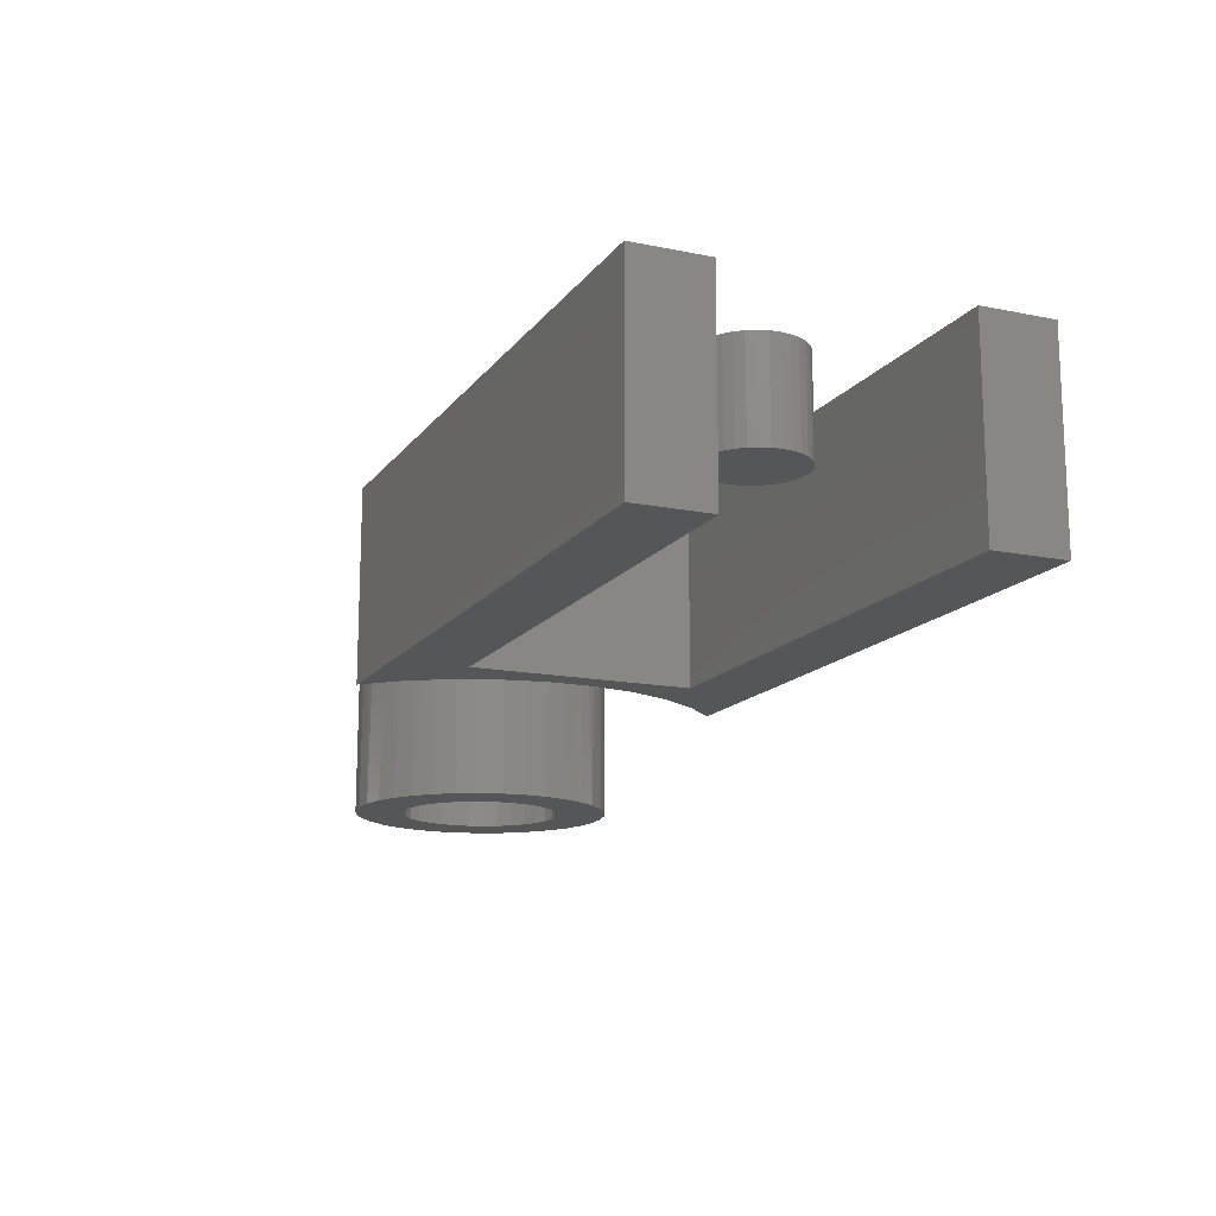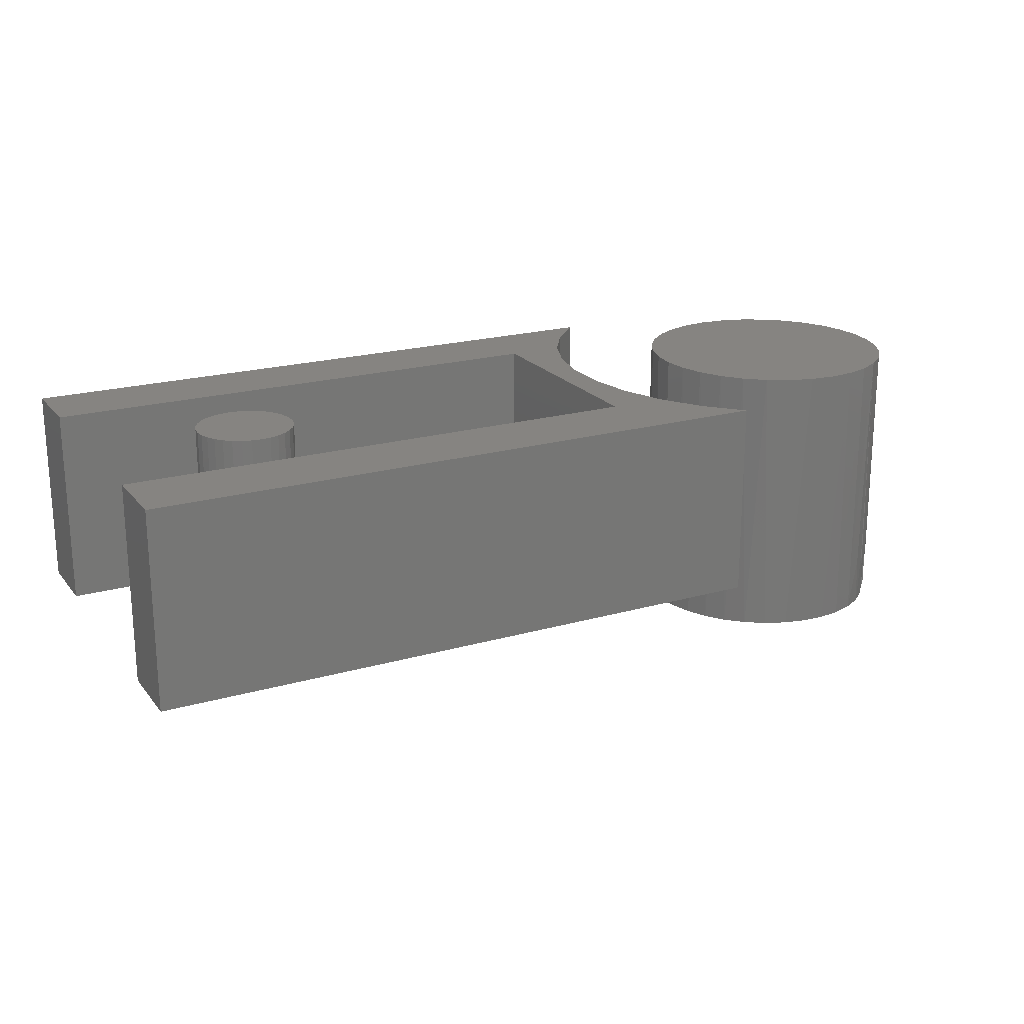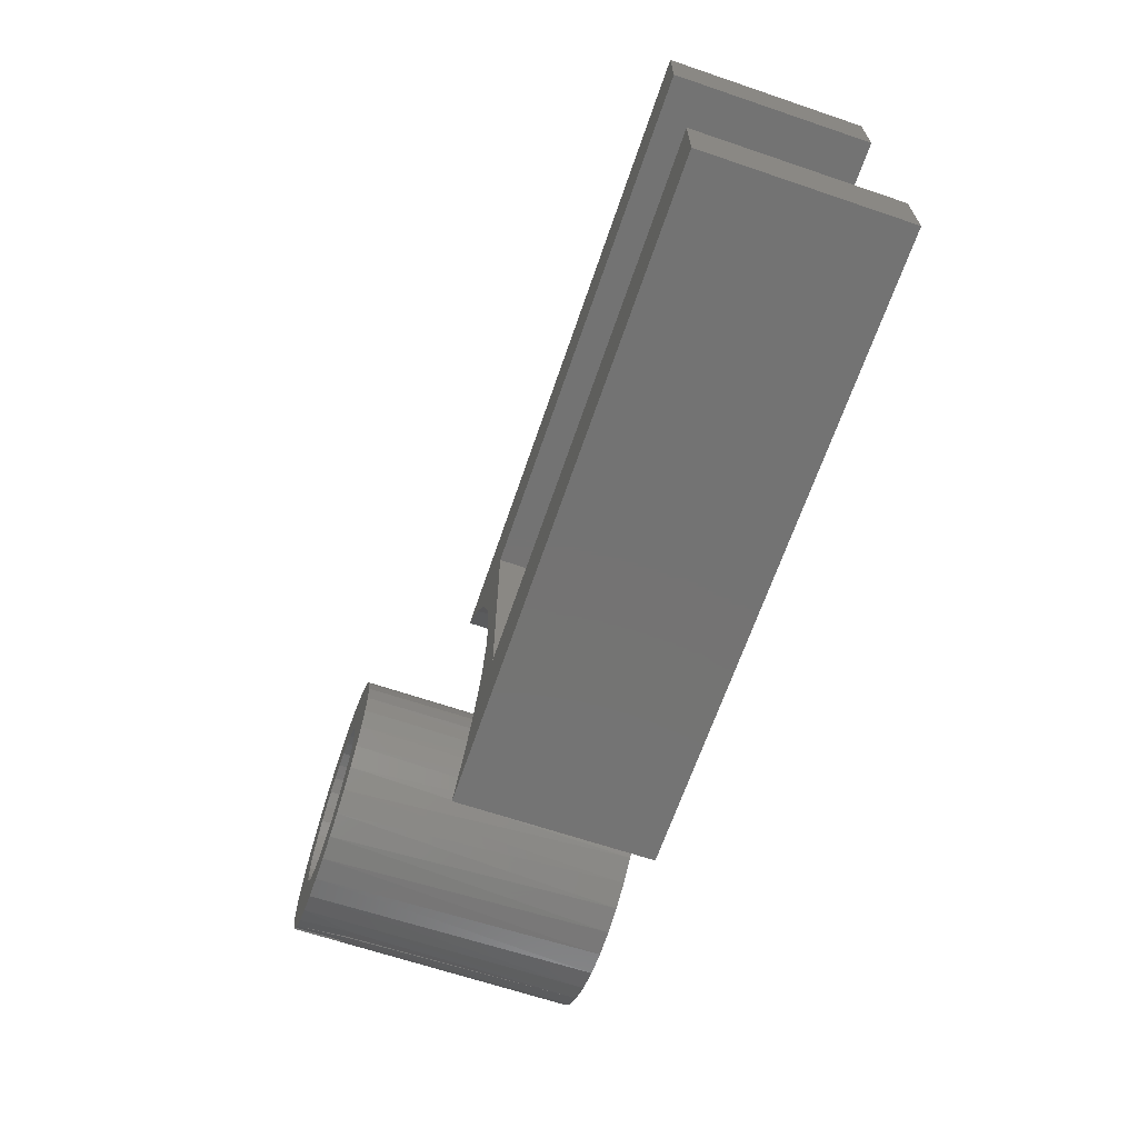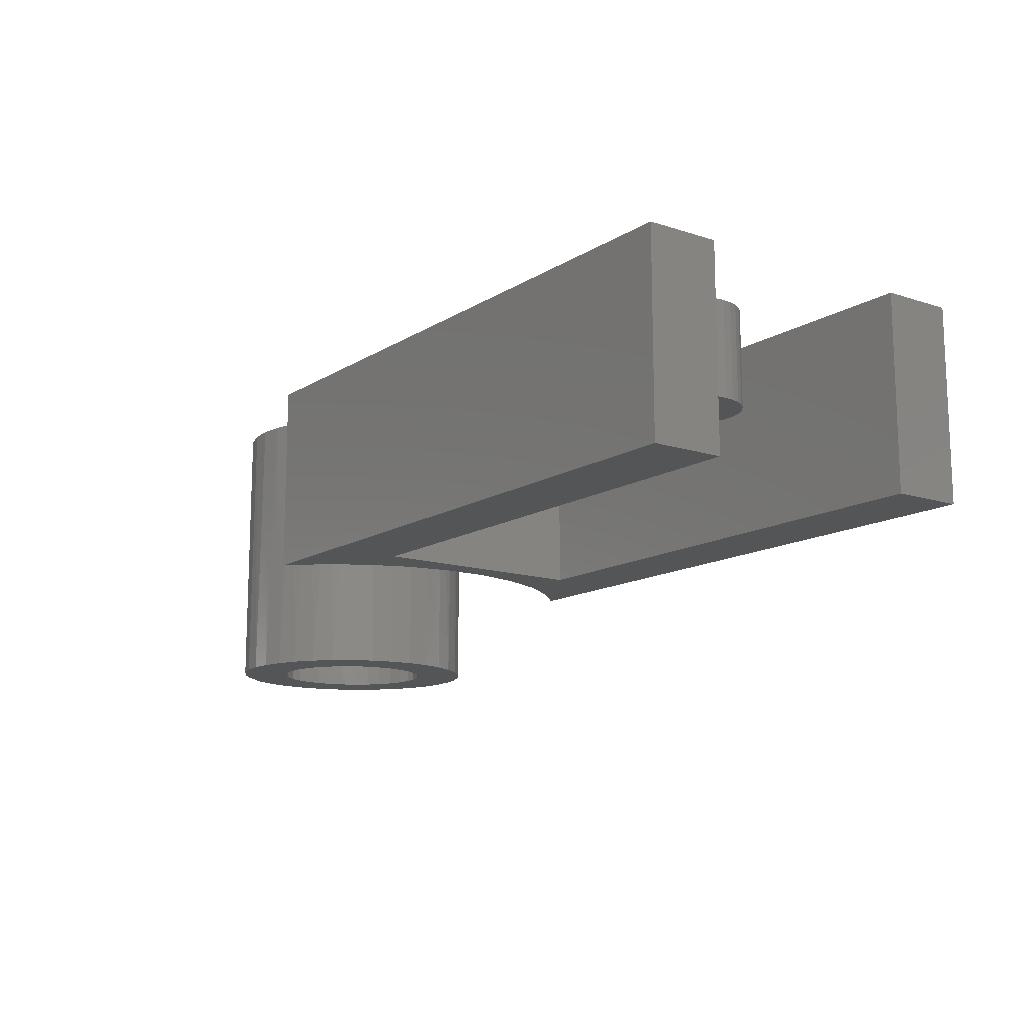
<metadata>
{"format":"stl","ext":"stl","renderer":"f3d","projection":"perspective","resolution":1024,"background":"white","views":[{"elev":-14.7,"azim":66.5,"up":"+Y"},{"elev":20.7,"azim":152.7,"up":"+Y"},{"elev":-65.7,"azim":71.2,"up":"+Z"},{"elev":-13.2,"azim":53.9,"up":"+Y"}]}
</metadata>
<code>
# stl→obj: 262 verts, 512 faces
v -0.08603 -0.2266 -0.08594
v -0.07388 -0.2266 -0.09689
v -0.08446 -0.2266 -0.08594
v -0.09688 -0.2422 -0.07031
v -0.09688 -0.2734 -0.07031
v -0.09889 -0.2422 -0.07031
v -0.09889 -0.2734 -0.07031
v -0.08265 -0.2734 -0.08782
v -0.07283 -0.2266 -0.0968
v -0.06543 -0.2734 -0.1024
v -0.0907 -0.2283 -0.07874
v -0.08888 -0.2274 -0.08096
v -0.08567 -0.2266 -0.08463
v -0.09571 -0.2351 -0.07202
v -0.09675 -0.2397 -0.07051
v -0.09636 -0.2373 -0.07108
v -0.09482 -0.233 -0.07329
v -0.09368 -0.2312 -0.07486
v -0.09231 -0.2296 -0.07669
v -0.04581 -0.2266 -0.1135
v -0.04581 -0.2734 -0.1135
v -0.0604 -0.2266 -0.1061
v -0.06607 -3.804e-18 -0.1026
v -0.08476 -4.842e-18 -0.08723
v 0.1235 6.716e-18 -0.02407
v 0.118 -0.2734 -0.04331
v 0.1164 6.326e-18 -0.04721
v 0.1084 -0.2734 -0.06322
v 0.105 5.694e-18 -0.06853
v 0.09541 -0.2734 -0.0811
v 0.08969 4.842e-18 -0.08723
v 0.07946 -0.2734 -0.09638
v 0.071 3.804e-18 -0.1026
v 0.06103 -0.2734 -0.1086
v 0.04967 2.62e-18 -0.114
v 0.04072 -0.2734 -0.1173
v 0.02653 1.336e-18 -0.121
v 0.01918 -0.2734 -0.1222
v 0.002467 -1.677e-33 -0.1234
v -0.002888 -0.2734 -0.1232
v -0.0216 -1.336e-18 -0.121
v -0.02479 -0.2734 -0.1203
v -0.04474 -2.62e-18 -0.114
v -0.1115 -6.326e-18 -0.04721
v -0.1083 -0.2734 -0.0542
v -0.1153 -0.2734 -0.03684
v -0.1185 -6.716e-18 -0.02407
v -0.1001 -5.694e-18 -0.06853
v -0.08948 -0.227 -0.08224
v -0.09156 -0.2278 -0.07985
v -0.09341 -0.229 -0.07762
v -0.09501 -0.2305 -0.0756
v -0.09634 -0.2323 -0.07385
v -0.0974 -0.2344 -0.07241
v -0.09817 -0.2366 -0.07133
v -0.09866 -0.239 -0.07063
v -0.09881 -0.2403 -0.07043
v 0.1258 6.848e-18 -2.206e-17
v 0.1258 -0.2734 -2.206e-17
v 0.1238 -0.2734 -0.02201
v -0.1209 -0.2734 8.157e-18
v -0.1209 -6.848e-18 8.157e-18
v -0.1195 -0.2734 -0.01863
v -0.04002 -0.2734 -0.06359
v -0.09889 -0.2734 0.07031
v -0.1083 -0.2734 0.0542
v -0.04002 -0.2734 0.06359
v -0.05161 -0.2734 0.05408
v -0.06112 -0.2734 0.04249
v -0.1153 -0.2734 0.03684
v -0.06112 -0.2734 -0.04249
v -0.05161 -0.2734 -0.05408
v -0.0268 -0.2734 -0.07066
v 0.1084 -0.2734 0.06322
v 0.04496 -0.2734 0.06359
v 0.05655 -0.2734 0.05408
v 0.06606 -0.2734 0.04249
v 0.07313 -0.2734 0.02927
v 0.07748 -0.2734 0.01492
v 0.1238 -0.2734 0.02201
v 0.06606 -0.2734 -0.04249
v 0.05655 -0.2734 -0.05408
v 0.04496 -0.2734 -0.06359
v 0.03173 -0.2734 -0.07066
v 0.01739 -0.2734 -0.07501
v -0.09688 -0.2734 0.07031
v -0.0268 -0.2734 0.07066
v -0.01245 -0.2734 0.07501
v -0.08265 -0.2734 0.08782
v 0.002467 -0.2734 0.07648
v 0.01739 -0.2734 0.07501
v 0.09541 -0.2734 0.0811
v 0.07946 -0.2734 0.09638
v 0.06103 -0.2734 0.1086
v 0.04072 -0.2734 0.1173
v 0.01918 -0.2734 0.1222
v -0.002888 -0.2734 0.1232
v -0.02479 -0.2734 0.1203
v -0.04581 -0.2734 0.1135
v -0.06543 -0.2734 0.1024
v 0.002467 -0.2734 -0.07648
v -0.01245 -0.2734 -0.07501
v 0.03173 -0.2734 0.07066
v -0.06819 -0.2734 -0.02927
v -0.07254 -0.2734 -0.01492
v -0.07401 -0.2734 -4.535e-19
v -0.1195 -0.2734 0.01863
v -0.07254 -0.2734 0.01492
v -0.06819 -0.2734 0.02927
v 0.118 -0.2734 0.04331
v 0.07895 -0.2734 -1.919e-17
v 0.07748 -0.2734 -0.01492
v 0.07313 -0.2734 -0.02927
v -0.09889 -0.2266 0.07031
v -0.09688 -0.2266 0.07031
v -0.08265 -0.2266 0.08782
v -0.06543 -0.2266 0.1024
v -0.04581 -0.2266 0.1135
v -0.08401 -0.2266 0.08796
v -0.08476 -4.842e-18 0.08723
v -0.06607 -3.804e-18 0.1026
v -0.1001 -5.694e-18 0.06853
v -0.1185 -6.716e-18 0.02407
v -0.1115 -6.326e-18 0.04721
v -0.04474 -2.62e-18 0.114
v -0.0216 -1.336e-18 0.121
v 0.002467 8.386e-34 0.1234
v 0.02653 1.336e-18 0.121
v 0.04967 2.62e-18 0.114
v 0.071 3.804e-18 0.1026
v 0.08969 4.842e-18 0.08723
v 0.105 5.694e-18 0.06853
v 0.1164 6.326e-18 0.04721
v 0.1235 6.716e-18 0.02407
v 0.1484 -0.1875 -0.1797
v 0.1484 0 -0.1797
v 0.75 -0.1875 -0.1797
v 0.75 3.339e-17 -0.1797
v 0.75 -0.1875 -0.11
v 0.75 3.726e-17 -0.11
v 0.2561 -0.1875 -0.11
v 0.2561 9.842e-18 -0.11
v 0.2561 2.179e-17 0.1053
v 0.2561 -0.1875 0.1053
v 0.75 -0.1875 0.1053
v 0.75 4.921e-17 0.1053
v 0.75 -0.1875 0.1749
v 0.75 5.308e-17 0.1749
v 0.1484 -0.1875 0.1749
v 0.1484 1.968e-17 0.1749
v 0.2286 1.418e-17 0.01993
v 0.2201 -0.1875 0.06375
v 0.2201 1.614e-17 0.06375
v 0.2035 -0.1875 0.1052
v 0.2035 1.752e-17 0.1052
v 0.1793 -0.1875 0.1427
v 0.1793 1.826e-17 0.1427
v 0.2286 -0.1875 0.01993
v 0.2286 1.17e-17 -0.0247
v 0.2286 -0.1875 -0.0247
v 0.2201 8.798e-18 -0.06852
v 0.2201 -0.1875 -0.06852
v 0.2035 5.575e-18 -0.1099
v 0.2035 -0.1875 -0.1099
v 0.1793 2.151e-18 -0.1474
v 0.1793 -0.1875 -0.1474
v 0.5531 2.517e-17 -0.0005757
v 0.5531 -0.09375 -0.0005757
v 0.554 2.572e-17 0.008521
v 0.554 -0.09375 0.008521
v 0.5567 2.635e-17 0.01727
v 0.5567 -0.09375 0.01727
v 0.561 2.704e-17 0.02533
v 0.561 -0.09375 0.02533
v 0.5668 2.776e-17 0.0324
v 0.5668 -0.09375 0.0324
v 0.5738 2.847e-17 0.03819
v 0.5738 -0.09375 0.03819
v 0.5819 2.916e-17 0.0425
v 0.5819 -0.09375 0.0425
v 0.5907 2.979e-17 0.04516
v 0.5907 -0.09375 0.04516
v 0.5998 3.034e-17 0.04605
v 0.5998 -0.09375 0.04605
v 0.6089 3.08e-17 0.04516
v 0.6089 -0.09375 0.04516
v 0.6176 3.114e-17 0.0425
v 0.6176 -0.09375 0.0425
v 0.6257 3.135e-17 0.03819
v 0.6257 -0.09375 0.03819
v 0.6327 3.142e-17 0.0324
v 0.6327 -0.09375 0.0324
v 0.6385 3.135e-17 0.02533
v 0.6385 -0.09375 0.02533
v 0.6428 3.114e-17 0.01727
v 0.6428 -0.09375 0.01727
v 0.6455 3.08e-17 0.008521
v 0.6455 -0.09375 0.008521
v 0.6464 3.034e-17 -0.0005757
v 0.6464 -0.09375 -0.0005757
v 0.6455 2.979e-17 -0.009672
v 0.6455 -0.09375 -0.009672
v 0.6428 2.916e-17 -0.01842
v 0.6428 -0.09375 -0.01842
v 0.6385 2.847e-17 -0.02648
v 0.6385 -0.09375 -0.02648
v 0.6327 2.776e-17 -0.03355
v 0.6327 -0.09375 -0.03355
v 0.6257 2.704e-17 -0.03935
v 0.6257 -0.09375 -0.03935
v 0.6176 2.635e-17 -0.04365
v 0.6176 -0.09375 -0.04365
v 0.6089 2.572e-17 -0.04631
v 0.6089 -0.09375 -0.04631
v 0.5998 2.517e-17 -0.0472
v 0.5998 -0.09375 -0.0472
v 0.5907 2.471e-17 -0.04631
v 0.5907 -0.09375 -0.04631
v 0.5819 2.437e-17 -0.04365
v 0.5819 -0.09375 -0.04365
v 0.5738 2.417e-17 -0.03935
v 0.5738 -0.09375 -0.03935
v 0.5668 2.41e-17 -0.03355
v 0.5668 -0.09375 -0.03355
v 0.561 2.417e-17 -0.02648
v 0.561 -0.09375 -0.02648
v 0.5567 2.437e-17 -0.01842
v 0.5567 -0.09375 -0.01842
v 0.554 2.471e-17 -0.009672
v 0.554 -0.09375 -0.009672
v 0.002467 -0.04688 -0.07648
v 0.01739 -0.04688 -0.07501
v 0.03173 -0.04688 -0.07066
v 0.04496 -0.04688 -0.06359
v 0.05655 -0.04688 -0.05408
v 0.06606 -0.04688 -0.04249
v 0.07313 -0.04688 -0.02927
v 0.07748 -0.04688 -0.01492
v 0.07895 -0.04688 -3.792e-17
v -0.01245 -0.04688 -0.07501
v -0.0268 -0.04688 -0.07066
v -0.04002 -0.04688 -0.06359
v -0.05161 -0.04688 -0.05408
v -0.06112 -0.04688 -0.04249
v -0.06819 -0.04688 -0.02927
v -0.07254 -0.04688 -0.01492
v -0.07401 -0.04688 -4.535e-19
v 0.002467 -0.04688 0.07648
v -0.01245 -0.04688 0.07501
v -0.0268 -0.04688 0.07066
v -0.04002 -0.04688 0.06359
v -0.05161 -0.04688 0.05408
v -0.06112 -0.04688 0.04249
v -0.06819 -0.04688 0.02927
v -0.07254 -0.04688 0.01492
v 0.01739 -0.04688 0.07501
v 0.03173 -0.04688 0.07066
v 0.04496 -0.04688 0.06359
v 0.05655 -0.04688 0.05408
v 0.06606 -0.04688 0.04249
v 0.07313 -0.04688 0.02927
v 0.07748 -0.04688 0.01492
f 1 2 3
f 4 5 6
f 6 5 7
f 2 8 3
f 8 2 9
f 8 9 10
f 8 5 11
f 8 11 12
f 8 12 13
f 8 13 3
f 14 5 4
f 14 4 15
f 14 15 16
f 5 14 17
f 5 17 18
f 5 18 19
f 5 19 11
f 20 21 22
f 22 21 10
f 22 10 9
f 9 23 22
f 23 9 2
f 1 24 2
f 25 26 27
f 27 26 28
f 27 28 29
f 29 28 30
f 29 30 31
f 31 30 32
f 31 32 33
f 33 32 34
f 33 34 35
f 34 36 35
f 37 35 36
f 36 38 37
f 39 37 38
f 38 40 39
f 41 39 40
f 40 42 41
f 43 41 42
f 23 2 24
f 44 45 46
f 44 46 47
f 48 24 1
f 48 1 49
f 48 49 50
f 48 50 51
f 48 51 52
f 48 52 53
f 48 53 54
f 48 54 55
f 48 55 56
f 48 56 57
f 48 57 6
f 48 6 7
f 48 7 45
f 48 45 44
f 42 21 43
f 43 21 20
f 43 20 23
f 23 20 22
f 58 59 25
f 25 59 60
f 25 60 26
f 61 62 63
f 63 62 47
f 63 47 46
f 13 49 3
f 49 1 3
f 12 49 13
f 12 50 49
f 50 12 11
f 11 51 50
f 19 51 11
f 52 51 19
f 18 52 19
f 18 53 52
f 17 53 18
f 54 53 17
f 56 55 16
f 15 56 16
f 17 14 54
f 54 14 16
f 54 16 55
f 56 15 57
f 57 15 4
f 57 4 6
f 7 64 45
f 7 5 64
f 65 66 67
f 67 66 68
f 69 68 66
f 66 70 69
f 71 45 72
f 64 72 45
f 5 73 64
f 74 75 76
f 74 76 77
f 78 79 80
f 26 81 82
f 26 82 28
f 28 82 83
f 28 83 84
f 28 84 30
f 30 84 85
f 86 65 67
f 86 67 87
f 86 87 88
f 86 88 89
f 90 91 92
f 90 92 93
f 90 93 94
f 90 94 95
f 90 95 96
f 90 96 97
f 90 97 98
f 90 98 99
f 90 99 100
f 90 100 89
f 90 89 88
f 101 8 10
f 101 10 21
f 101 21 42
f 101 42 40
f 101 40 38
f 101 38 36
f 101 36 34
f 101 34 32
f 101 32 30
f 101 30 85
f 8 101 102
f 8 102 73
f 8 73 5
f 92 91 103
f 92 103 75
f 92 75 74
f 45 71 46
f 46 71 104
f 46 104 63
f 63 104 105
f 63 105 61
f 61 105 106
f 61 106 107
f 107 106 108
f 107 108 70
f 70 108 109
f 70 109 69
f 78 80 77
f 77 80 110
f 77 110 74
f 80 79 59
f 59 79 111
f 59 111 60
f 60 111 112
f 60 112 26
f 26 112 113
f 26 113 81
f 114 65 115
f 115 65 86
f 115 86 116
f 116 86 89
f 116 89 117
f 117 89 100
f 117 100 118
f 118 100 99
f 114 116 119
f 114 115 116
f 116 120 119
f 120 116 121
f 121 116 117
f 114 120 122
f 123 70 124
f 70 66 124
f 125 98 126
f 126 98 97
f 126 97 127
f 127 97 96
f 127 96 128
f 128 96 95
f 128 95 129
f 129 95 94
f 129 94 130
f 94 93 130
f 131 130 93
f 93 92 131
f 132 131 92
f 92 74 132
f 133 132 74
f 74 110 133
f 134 133 110
f 118 99 98
f 118 98 125
f 118 125 121
f 118 121 117
f 65 114 66
f 66 114 122
f 66 122 124
f 62 61 123
f 123 61 107
f 123 107 70
f 119 120 114
f 59 58 80
f 80 58 134
f 80 134 110
f 135 136 137
f 137 136 138
f 137 138 139
f 139 138 140
f 139 140 141
f 141 140 142
f 142 143 141
f 141 143 144
f 144 143 145
f 145 143 146
f 145 146 147
f 147 146 148
f 147 148 149
f 149 148 150
f 151 152 153
f 153 152 154
f 153 154 155
f 155 154 156
f 155 156 157
f 157 156 149
f 157 149 150
f 152 151 158
f 158 151 159
f 158 159 160
f 160 159 161
f 160 161 162
f 162 161 163
f 162 163 164
f 164 163 165
f 164 165 166
f 166 165 136
f 166 136 135
f 135 137 166
f 144 145 156
f 144 156 154
f 144 154 152
f 144 152 158
f 144 158 160
f 141 144 160
f 141 160 162
f 141 162 164
f 141 164 166
f 141 166 137
f 141 137 139
f 156 145 149
f 149 145 147
f 167 168 169
f 169 168 170
f 169 170 171
f 171 170 172
f 171 172 173
f 173 172 174
f 173 174 175
f 175 174 176
f 175 176 177
f 177 176 178
f 177 178 179
f 179 178 180
f 179 180 181
f 181 180 182
f 181 182 183
f 183 182 184
f 183 184 185
f 185 184 186
f 185 186 187
f 187 186 188
f 187 188 189
f 189 188 190
f 189 190 191
f 191 190 192
f 191 192 193
f 193 192 194
f 193 194 195
f 195 194 196
f 195 196 197
f 197 196 198
f 197 198 199
f 199 198 200
f 199 200 201
f 201 200 202
f 201 202 203
f 203 202 204
f 203 204 205
f 205 204 206
f 205 206 207
f 207 206 208
f 207 208 209
f 209 208 210
f 209 210 211
f 211 210 212
f 211 212 213
f 213 212 214
f 213 214 215
f 215 214 216
f 215 216 217
f 217 216 218
f 217 218 219
f 219 218 220
f 219 220 221
f 221 220 222
f 221 222 223
f 223 222 224
f 223 224 225
f 225 224 226
f 225 226 227
f 227 226 228
f 227 228 229
f 229 228 230
f 229 230 167
f 167 230 168
f 184 182 180
f 186 184 180
f 186 180 188
f 188 180 178
f 188 178 190
f 190 178 176
f 190 176 192
f 192 176 174
f 192 174 194
f 194 174 172
f 194 172 196
f 196 172 170
f 196 170 198
f 202 228 204
f 204 228 226
f 204 226 206
f 206 226 224
f 206 224 208
f 208 224 222
f 208 222 210
f 210 222 220
f 210 220 212
f 212 220 218
f 212 218 216
f 212 216 214
f 198 170 200
f 200 170 168
f 200 168 202
f 202 168 230
f 202 230 228
f 179 181 183
f 179 183 185
f 187 179 185
f 177 179 187
f 189 177 187
f 175 177 189
f 191 175 189
f 173 175 191
f 193 173 191
f 171 173 193
f 195 171 193
f 169 171 195
f 197 169 195
f 203 227 201
f 225 227 203
f 205 225 203
f 223 225 205
f 207 223 205
f 221 223 207
f 209 221 207
f 219 221 209
f 211 219 209
f 217 219 211
f 215 217 211
f 213 215 211
f 227 229 201
f 201 229 167
f 201 167 199
f 199 167 169
f 199 169 197
f 165 138 136
f 143 159 151
f 143 151 153
f 143 153 155
f 143 155 157
f 143 157 146
f 142 140 138
f 142 138 165
f 142 165 163
f 142 163 161
f 142 161 159
f 142 159 143
f 157 150 146
f 146 150 148
f 231 85 232
f 232 85 84
f 232 84 233
f 233 84 83
f 233 83 234
f 234 83 82
f 234 82 235
f 235 82 81
f 235 81 236
f 236 81 113
f 236 113 237
f 237 113 112
f 237 112 238
f 238 112 111
f 238 111 239
f 85 231 101
f 101 231 240
f 101 240 102
f 102 240 241
f 102 241 73
f 73 241 242
f 73 242 64
f 64 242 243
f 64 243 72
f 72 243 244
f 72 244 71
f 71 244 245
f 71 245 104
f 104 245 246
f 104 246 105
f 105 246 247
f 105 247 106
f 248 88 249
f 249 88 87
f 249 87 250
f 250 87 67
f 250 67 251
f 251 67 68
f 251 68 252
f 252 68 69
f 252 69 253
f 253 69 109
f 253 109 254
f 254 109 108
f 254 108 255
f 255 108 106
f 255 106 247
f 88 248 90
f 90 248 256
f 90 256 91
f 91 256 257
f 91 257 103
f 103 257 258
f 103 258 75
f 75 258 259
f 75 259 76
f 76 259 260
f 76 260 77
f 77 260 261
f 77 261 78
f 78 261 262
f 78 262 79
f 79 262 239
f 79 239 111
f 249 256 248
f 256 249 250
f 256 250 257
f 257 250 251
f 257 251 258
f 258 251 252
f 258 252 259
f 235 242 234
f 234 242 241
f 234 241 233
f 233 241 240
f 233 240 232
f 232 240 231
f 259 252 260
f 260 252 253
f 260 253 261
f 261 253 254
f 261 254 262
f 262 254 255
f 262 255 239
f 239 255 247
f 239 247 238
f 238 247 246
f 238 246 237
f 237 246 245
f 237 245 236
f 236 245 244
f 236 244 235
f 235 244 243
f 235 243 242
f 127 128 126
f 125 126 128
f 129 125 128
f 121 125 129
f 130 121 129
f 35 43 33
f 41 43 35
f 37 41 35
f 39 41 37
f 43 23 33
f 33 23 24
f 33 24 31
f 31 24 48
f 31 48 29
f 29 48 44
f 29 44 27
f 27 44 47
f 27 47 25
f 25 47 62
f 25 62 58
f 58 62 123
f 58 123 134
f 134 123 124
f 134 124 133
f 133 124 122
f 133 122 132
f 132 122 120
f 132 120 131
f 131 120 121
f 131 121 130

</code>
